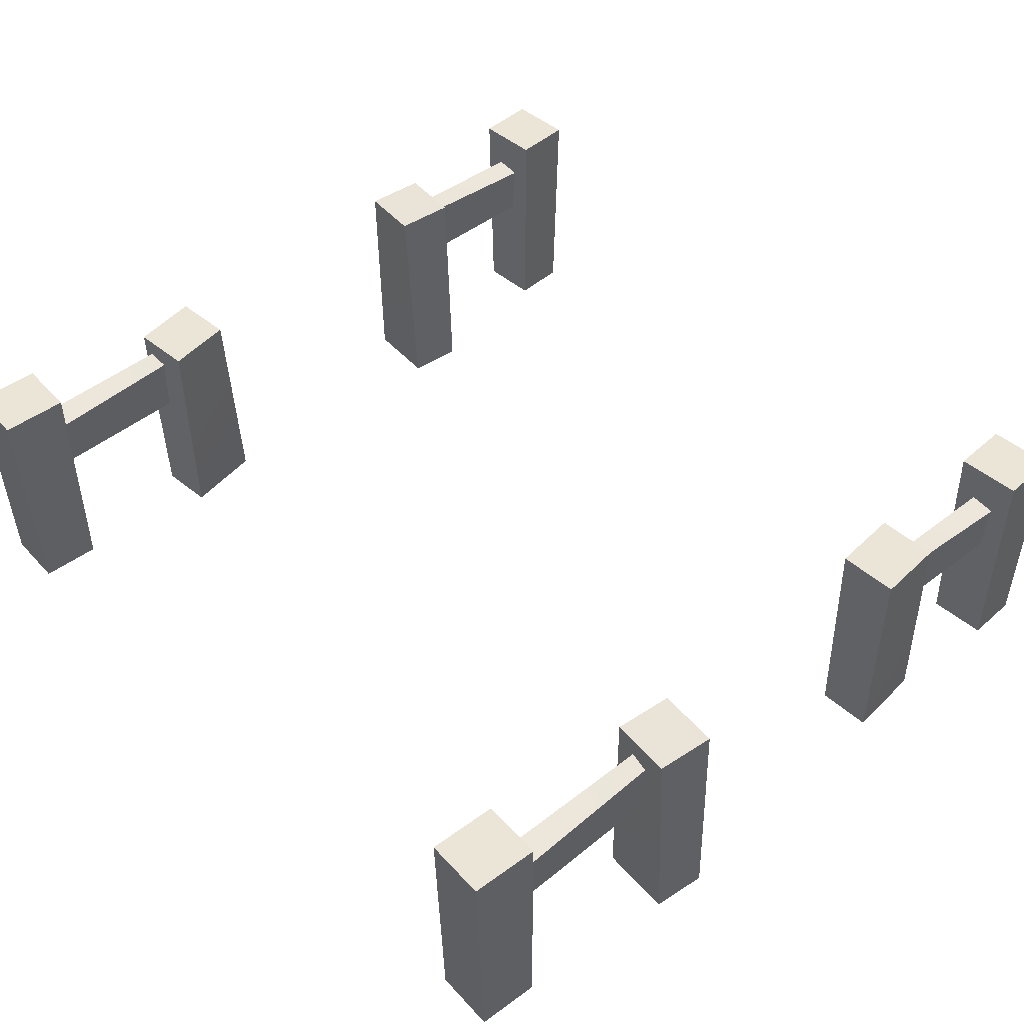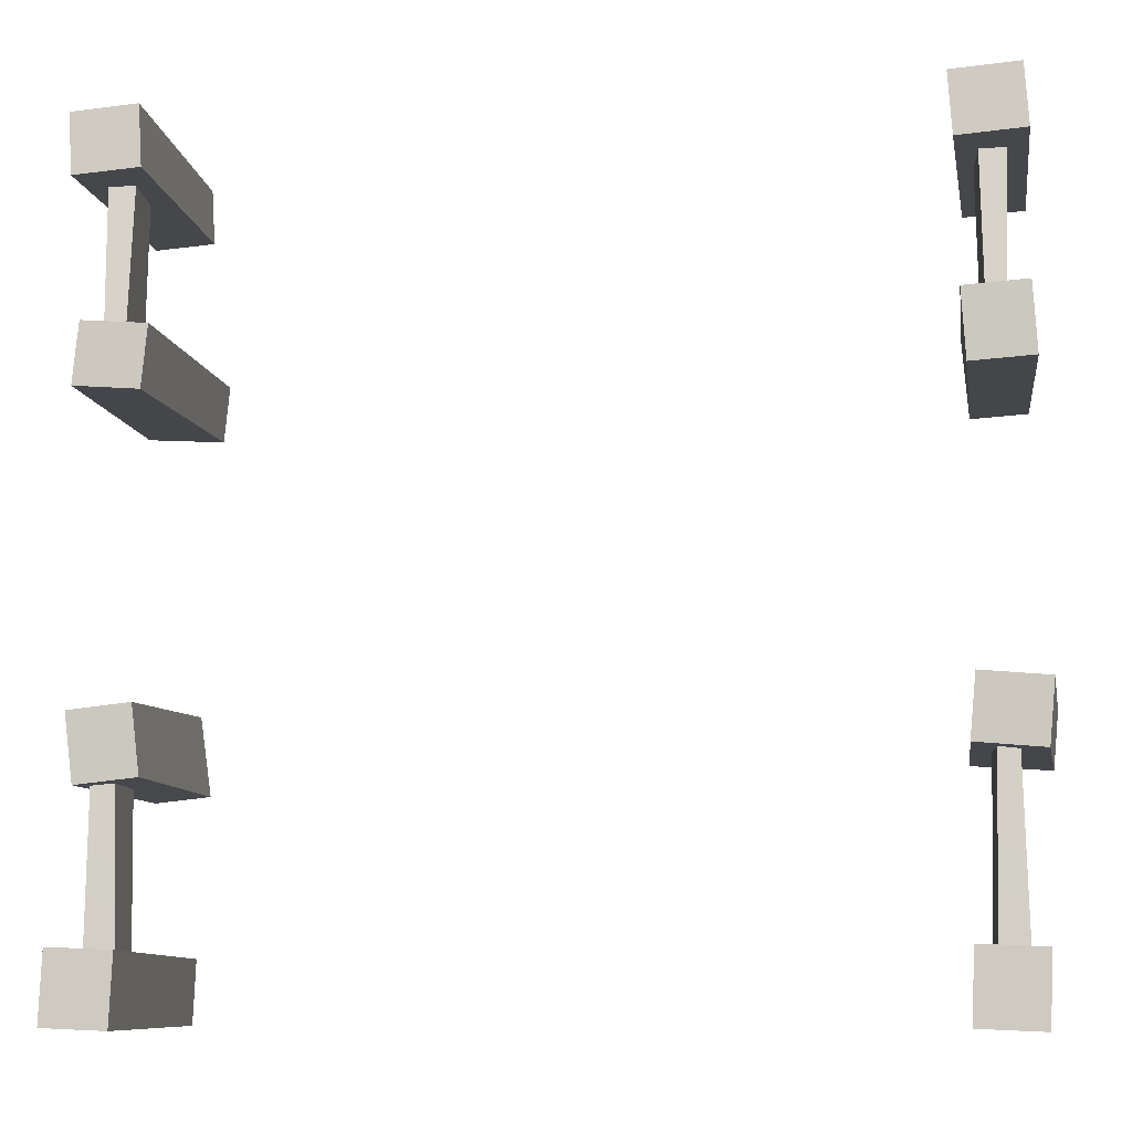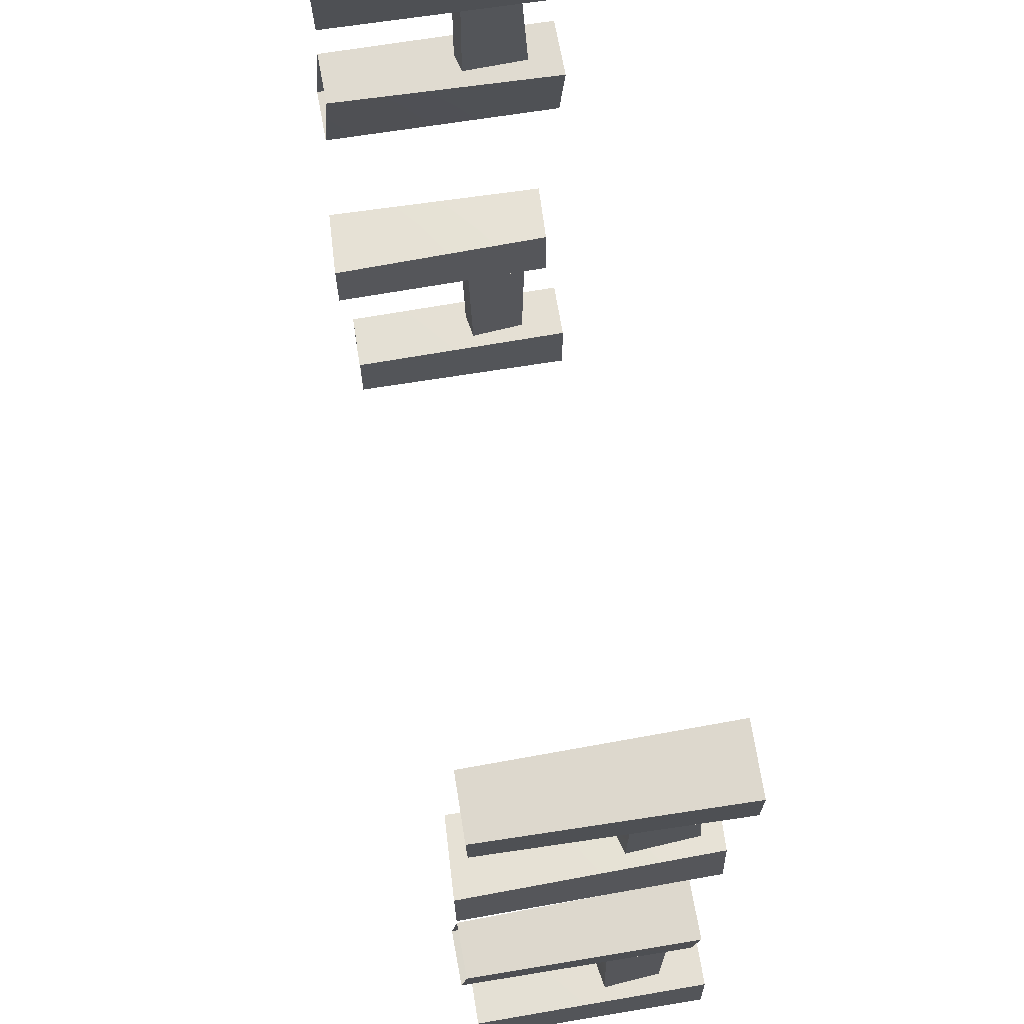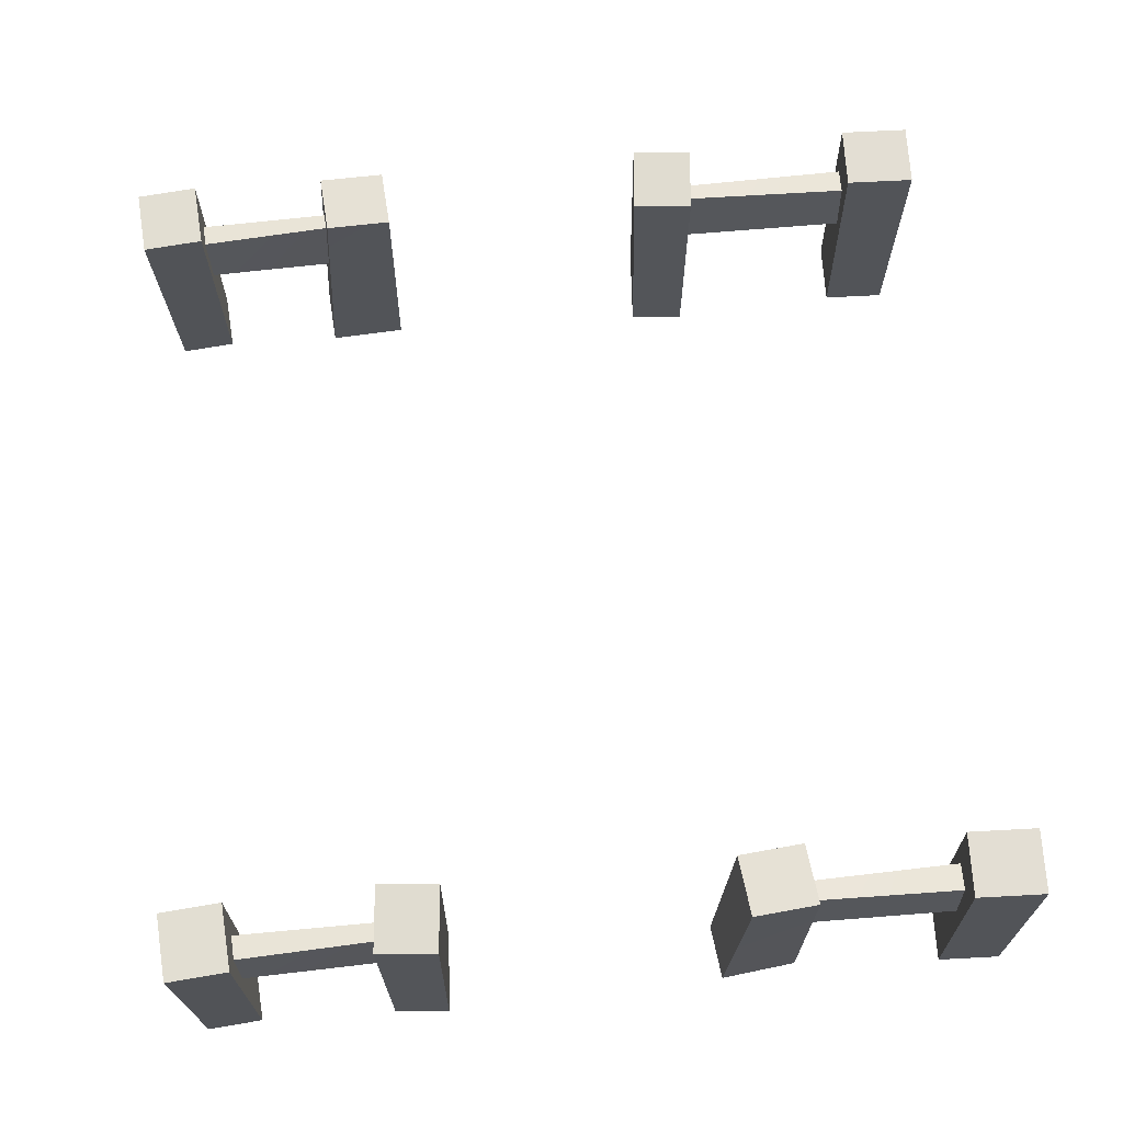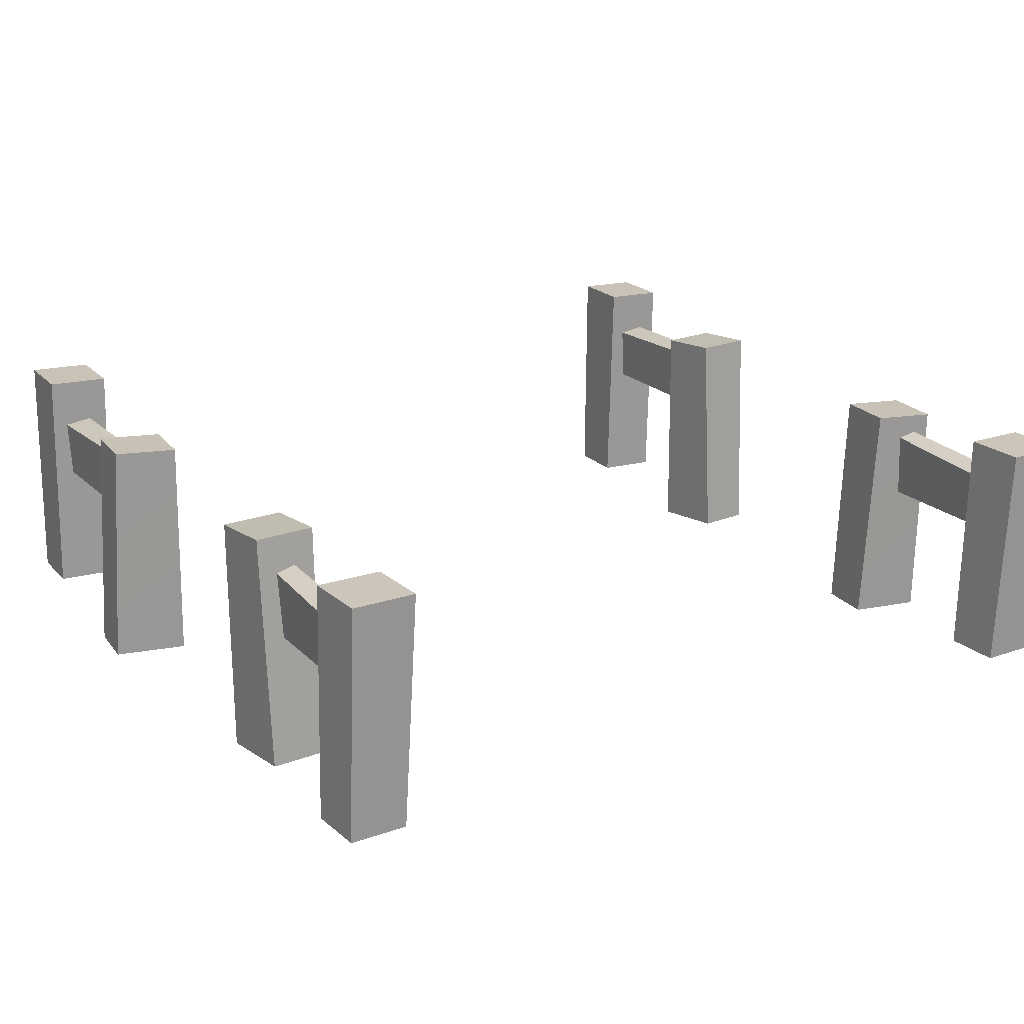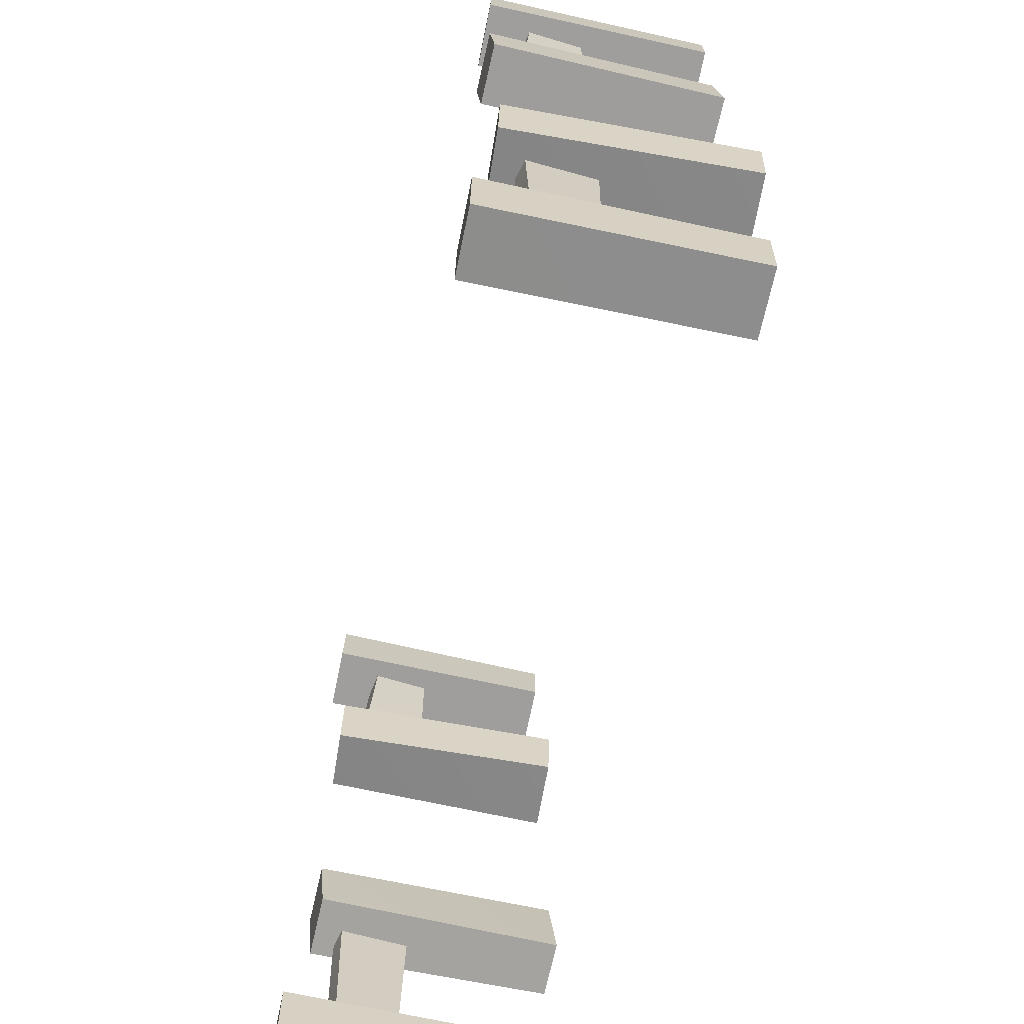
<metadata>
{"format":"obj","ext":"obj","renderer":"f3d","projection":"perspective","resolution":1024,"background":"white","views":[{"elev":48.0,"azim":-131.7,"up":"+Y"},{"elev":-9.6,"azim":-172.0,"up":"+Z"},{"elev":67.6,"azim":79.4,"up":"+Z"},{"elev":65.7,"azim":84.4,"up":"+Y"},{"elev":20.2,"azim":-31.4,"up":"+Y"},{"elev":-67.0,"azim":-103.1,"up":"+Z"}]}
</metadata>
<code>
o OpenFence_C_fence_1_Mesh.011
v -2.137 -0.2919 -2.054
v -1.818 -0.3002 -2.042
v -1.832 -0.2999 -1.728
v -2.15 -0.2915 -1.74
v -2.116 0.9462 -2.071
v -2.131 0.9466 -1.724
v -1.811 0.9373 -1.711
v -1.796 0.9369 -2.058
v -1.827 -0.3677 -0.8566
v -1.854 -0.3682 -0.5795
v -2.241 -0.3425 -0.6082
v -2.215 -0.342 -0.8853
v -1.819 0.8264 -0.8602
v -2.151 0.8485 -0.892
v -2.181 0.848 -0.5855
v -1.848 0.8259 -0.5537
v -2.056 0.6838 -1.746
v -1.914 0.7053 -1.753
v -1.897 0.4043 -1.738
v -2.038 0.3828 -1.731
v -1.936 0.7251 -0.7392
v -1.921 0.3818 -0.7357
v -2.029 0.702 -0.7316
v -2.014 0.3587 -0.7282
v -2.048 0.662 1.849
v -2.031 0.3736 1.836
v -1.904 0.3949 1.831
v -1.921 0.6833 1.844
v -1.936 0.7375 1.007
v -1.92 0.3942 1.002
v -2.03 0.714 1.013
v -2.014 0.3707 1.008
v -2.147 -0.3183 0.8076
v -1.869 -0.3188 0.7903
v -1.837 -0.293 1.178
v -2.114 -0.2925 1.195
v -2.152 0.8759 0.7999
v -2.131 0.898 1.133
v -1.824 0.8974 1.114
v -1.844 0.8753 0.7808
v -1.858 -0.2961 1.778
v -1.84 -0.3034 2.056
v -2.141 -0.2956 2.076
v -2.159 -0.2883 1.798
v -1.81 0.895 1.792
v -2.144 0.9037 1.814
v -2.124 0.8956 2.121
v -1.79 0.887 2.099
v 2.173 -0.3677 0.8221
v 2.146 -0.3682 1.099
v 1.759 -0.3425 1.07
v 1.785 -0.342 0.7934
v 2.181 0.8264 0.8184
v 1.849 0.8485 0.7867
v 1.819 0.848 1.093
v 2.152 0.8259 1.125
v 1.944 0.6838 -1.746
v 2.086 0.7053 -1.753
v 2.103 0.4043 -1.738
v 1.962 0.3828 -1.731
v 2.064 0.7251 -0.7392
v 2.079 0.3818 -0.7357
v 1.971 0.702 -0.7316
v 1.986 0.3587 -0.7282
v 1.952 0.662 1.849
v 1.969 0.3736 1.836
v 2.096 0.3949 1.831
v 2.079 0.6833 1.844
v 2.064 0.7375 1.007
v 2.08 0.3942 1.002
v 1.97 0.714 1.013
v 1.986 0.3707 1.008
v 1.819 -0.3677 -0.9599
v 2.096 -0.3682 -0.9887
v 2.144 -0.3425 -0.6031
v 1.867 -0.342 -0.5743
v 1.814 0.8264 -0.9674
v 1.848 0.8485 -0.6354
v 2.155 0.848 -0.6672
v 2.12 0.8259 -0.9992
v 1.863 -0.2919 -2.054
v 2.182 -0.3002 -2.042
v 2.168 -0.2999 -1.728
v 1.85 -0.2915 -1.74
v 1.884 0.9462 -2.071
v 1.869 0.9466 -1.724
v 2.189 0.9373 -1.711
v 2.204 0.9369 -2.058
v 2.142 -0.2961 1.778
v 2.16 -0.3034 2.056
v 1.859 -0.2956 2.076
v 1.841 -0.2883 1.798
v 2.19 0.895 1.792
v 1.856 0.9037 1.814
v 1.876 0.8956 2.121
v 2.21 0.887 2.099
f 5 6 7
f 7 8 5
f 8 7 3
f 3 2 8
f 5 8 2
f 2 1 5
f 6 5 1
f 1 4 6
f 7 6 4
f 4 3 7
f 13 14 15
f 15 16 13
f 16 15 11
f 11 10 16
f 13 16 10
f 10 9 13
f 14 13 9
f 9 12 14
f 15 14 12
f 12 11 15
f 19 18 21
f 21 22 19
f 17 23 21
f 21 18 17
f 20 24 23
f 23 17 20
f 19 22 24
f 24 20 19
f 29 28 27
f 27 30 29
f 25 28 29
f 29 31 25
f 26 25 31
f 31 32 26
f 27 26 32
f 32 30 27
f 37 38 39
f 39 40 37
f 40 39 35
f 35 34 40
f 37 40 34
f 34 33 37
f 38 37 33
f 33 36 38
f 39 38 36
f 36 35 39
f 45 46 47
f 47 48 45
f 48 47 43
f 43 42 48
f 45 48 42
f 42 41 45
f 46 45 41
f 41 44 46
f 47 46 44
f 44 43 47
f 53 54 55
f 55 56 53
f 56 55 51
f 51 50 56
f 53 56 50
f 50 49 53
f 54 53 49
f 49 52 54
f 55 54 52
f 52 51 55
f 59 58 61
f 61 62 59
f 57 63 61
f 61 58 57
f 60 64 63
f 63 57 60
f 59 62 64
f 64 60 59
f 69 68 67
f 67 70 69
f 65 68 69
f 69 71 65
f 66 65 71
f 71 72 66
f 67 66 72
f 72 70 67
f 77 78 79
f 79 80 77
f 80 79 75
f 75 74 80
f 77 80 74
f 74 73 77
f 78 77 73
f 73 76 78
f 79 78 76
f 76 75 79
f 85 86 87
f 87 88 85
f 88 87 83
f 83 82 88
f 85 88 82
f 82 81 85
f 86 85 81
f 81 84 86
f 87 86 84
f 84 83 87
f 93 94 95
f 95 96 93
f 96 95 91
f 91 90 96
f 93 96 90
f 90 89 93
f 94 93 89
f 89 92 94
f 95 94 92
f 92 91 95

</code>
